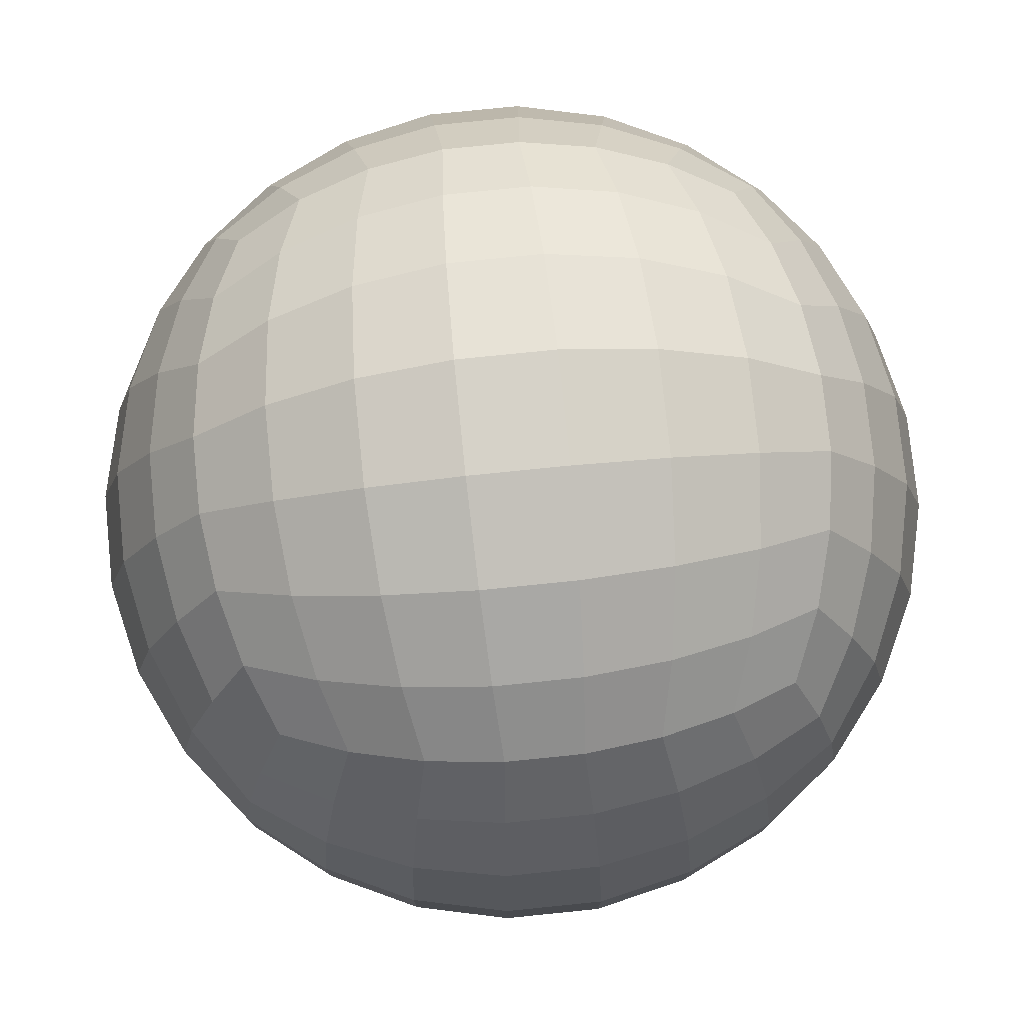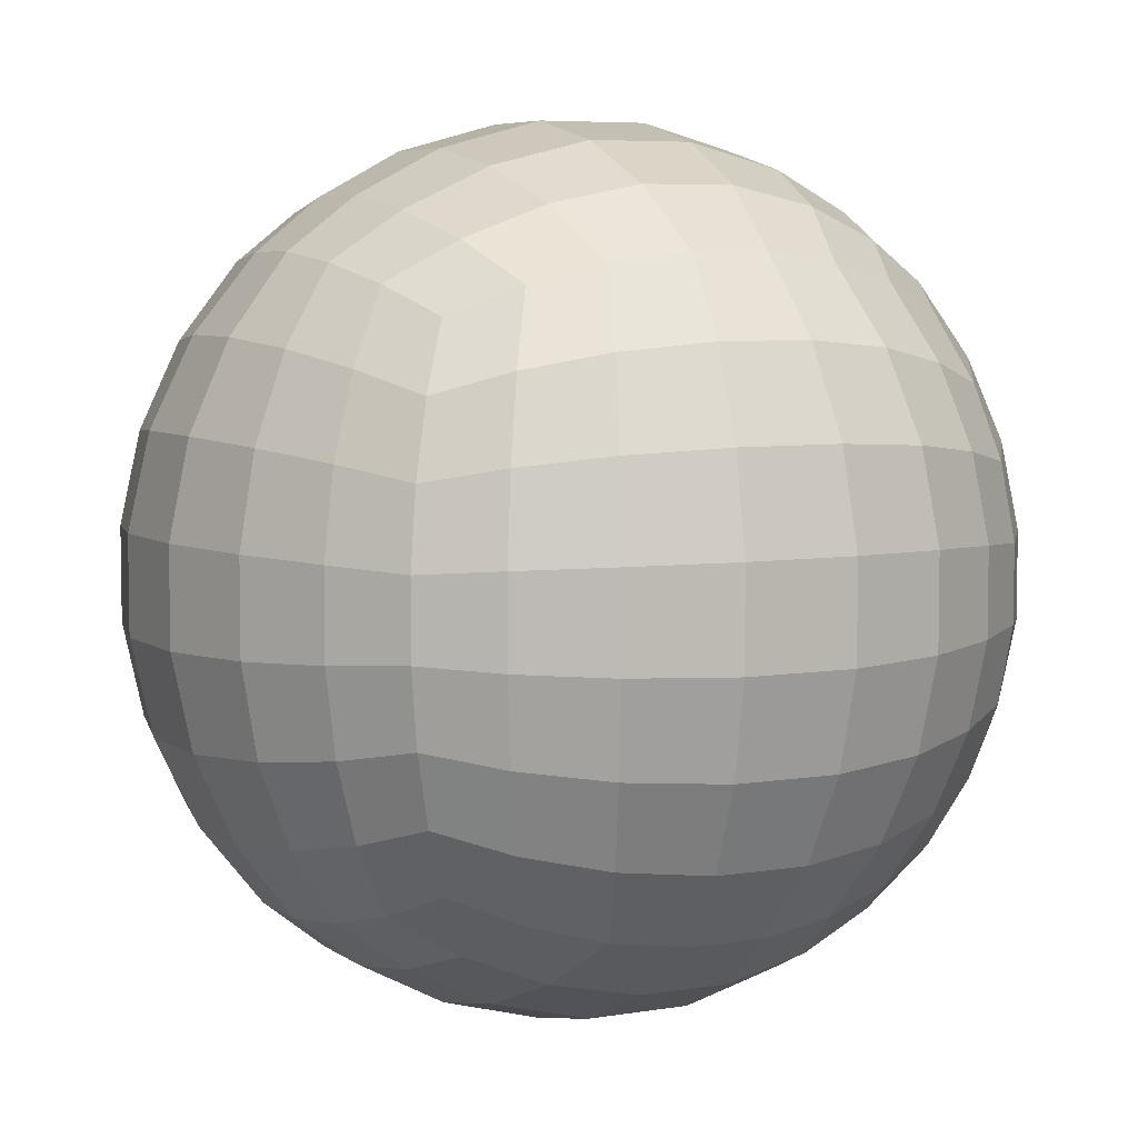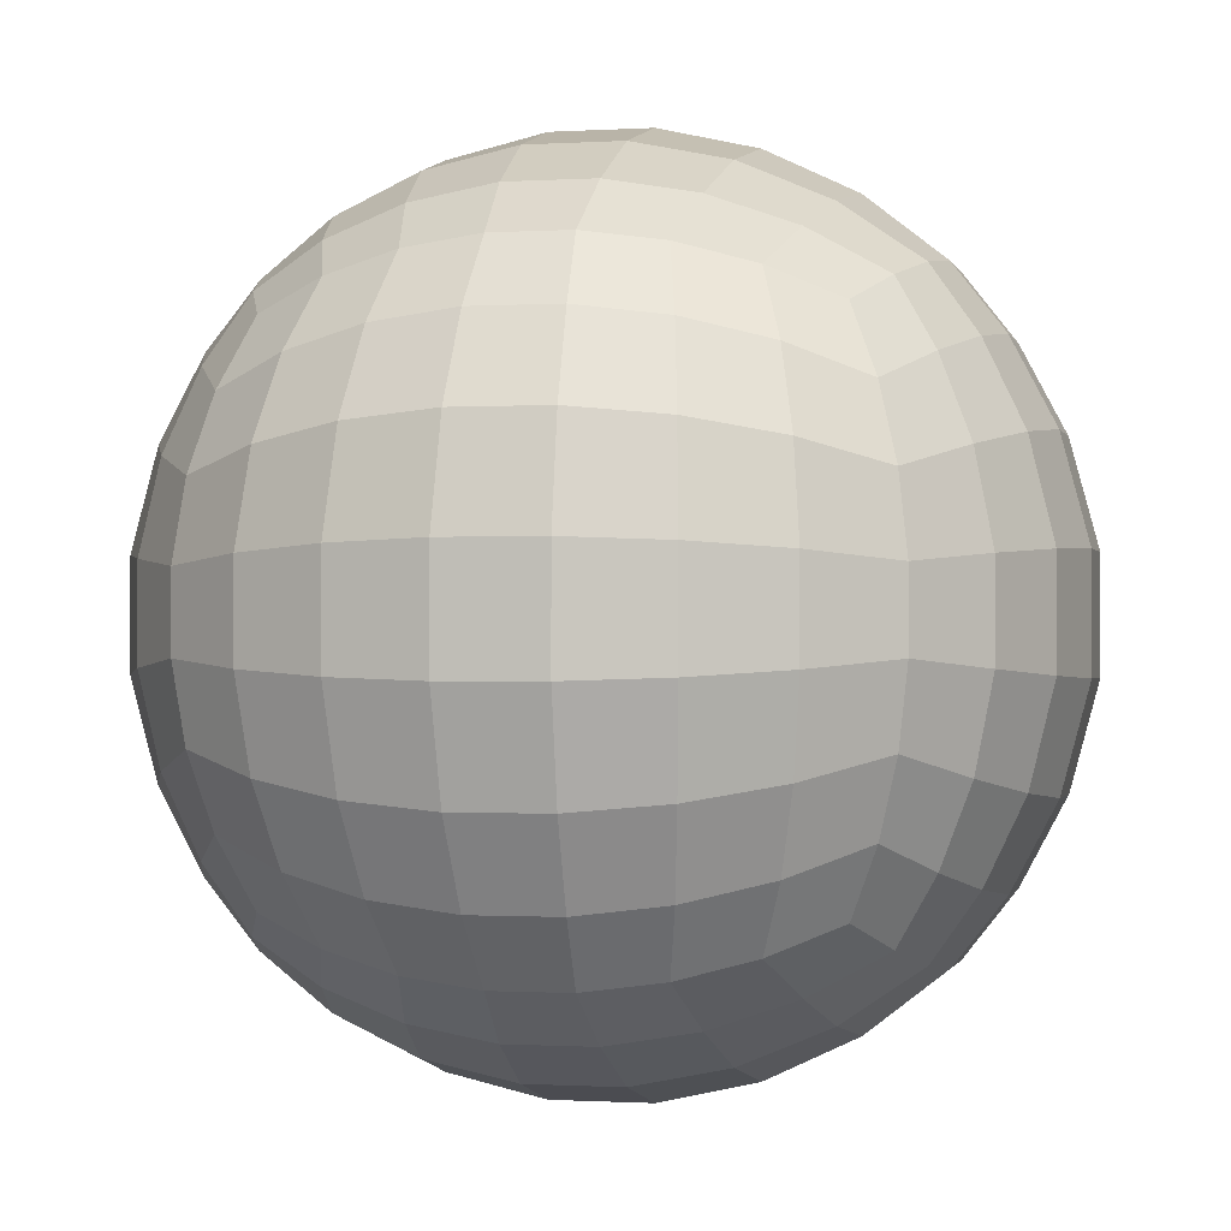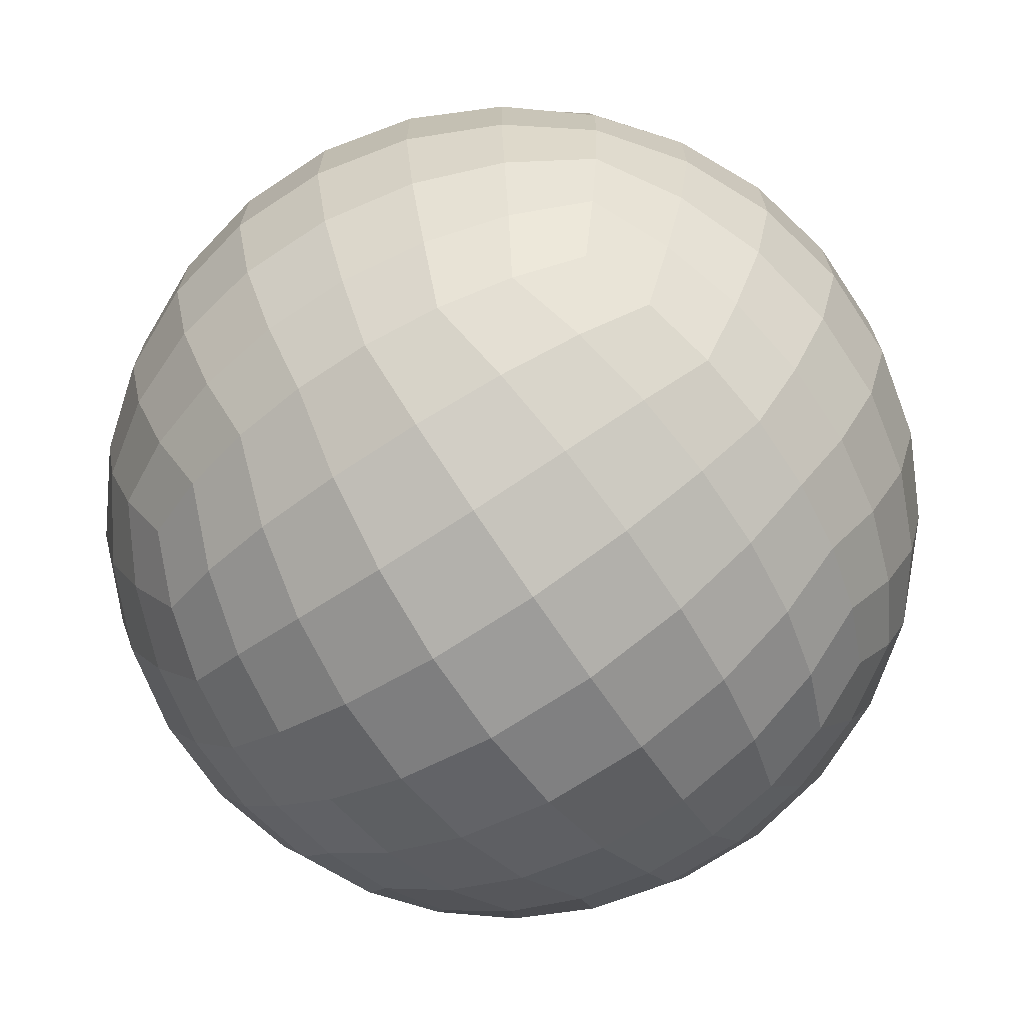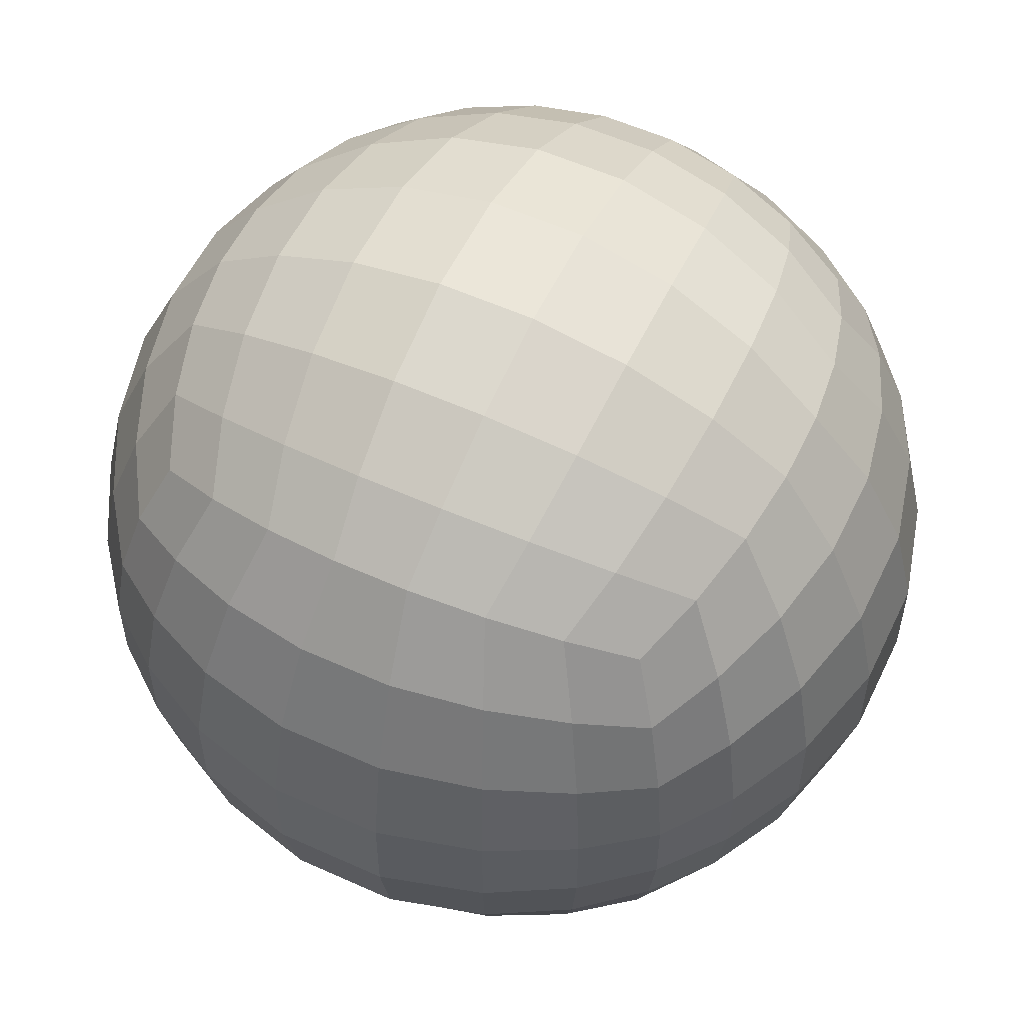
<metadata>
{"format":"obj","ext":"obj","renderer":"f3d","projection":"perspective","resolution":1024,"background":"white","views":[{"elev":77.6,"azim":-95.8,"up":"+Y"},{"elev":6.0,"azim":62.7,"up":"+Z"},{"elev":-0.7,"azim":103.0,"up":"+Y"},{"elev":-70.2,"azim":33.6,"up":"+Y"},{"elev":56.1,"azim":-154.6,"up":"+Z"}]}
</metadata>
<code>
o Cube
v -1 -1 1
v -1 1 1
v -1 -1 -1
v -1 1 -1
v 1 -1 1
v 1 1 1
v 1 -1 -1
v 1 1 -1
v -1.108 -1.108 -0.7372
v -1.182 -1.182 -0.4516
v -1.22 -1.22 -0.1521
v -1.22 -1.22 0.1521
v -1.182 -1.182 0.4516
v -1.108 -1.108 0.7372
v -1.108 -0.7372 1.108
v -1.182 -0.4516 1.182
v -1.22 -0.1521 1.22
v -1.22 0.1521 1.22
v -1.182 0.4516 1.182
v -1.108 0.7372 1.108
v -1.108 1.108 0.7372
v -1.182 1.182 0.4516
v -1.22 1.22 0.1521
v -1.22 1.22 -0.1521
v -1.182 1.182 -0.4516
v -1.108 1.108 -0.7372
v -1.108 0.7372 -1.108
v -1.182 0.4516 -1.182
v -1.22 0.1521 -1.22
v -1.22 -0.1521 -1.22
v -1.182 -0.4516 -1.182
v -1.108 -0.7372 -1.108
v 0.7372 -1.108 -1.108
v 0.4516 -1.182 -1.182
v 0.1521 -1.22 -1.22
v -0.1521 -1.22 -1.22
v -0.4516 -1.182 -1.182
v -0.7372 -1.108 -1.108
v -0.7372 1.108 -1.108
v -0.4516 1.182 -1.182
v -0.1521 1.22 -1.22
v 0.1521 1.22 -1.22
v 0.4516 1.182 -1.182
v 0.7372 1.108 -1.108
v 1.108 0.7372 -1.108
v 1.182 0.4516 -1.182
v 1.22 0.1521 -1.22
v 1.22 -0.1521 -1.22
v 1.182 -0.4516 -1.182
v 1.108 -0.7372 -1.108
v 1.108 -1.108 0.7372
v 1.182 -1.182 0.4516
v 1.22 -1.22 0.1521
v 1.22 -1.22 -0.1521
v 1.182 -1.182 -0.4516
v 1.108 -1.108 -0.7372
v 1.108 1.108 -0.7372
v 1.182 1.182 -0.4516
v 1.22 1.22 -0.1521
v 1.22 1.22 0.1521
v 1.182 1.182 0.4516
v 1.108 1.108 0.7372
v 1.108 0.7372 1.108
v 1.182 0.4516 1.182
v 1.22 0.1521 1.22
v 1.22 -0.1521 1.22
v 1.182 -0.4516 1.182
v 1.108 -0.7372 1.108
v -0.7372 -1.108 1.108
v -0.4516 -1.182 1.182
v -0.1521 -1.22 1.22
v 0.1521 -1.22 1.22
v 0.4516 -1.182 1.182
v 0.7372 -1.108 1.108
v 0.7372 1.108 1.108
v 0.4516 1.182 1.182
v 0.1521 1.22 1.22
v -0.1521 1.22 1.22
v -0.4516 1.182 1.182
v -0.7372 1.108 1.108
v 0.8471 1.262 -0.8231
v 0.9227 1.368 -0.5067
v 0.9613 1.422 -0.1711
v 0.9613 1.422 0.1711
v 0.9227 1.368 0.5067
v 0.8471 1.262 0.8231
v 0.5384 1.385 -0.8847
v 0.5985 1.525 -0.5472
v 0.6293 1.597 -0.1852
v 0.6293 1.597 0.1852
v 0.5985 1.525 0.5472
v 0.5384 1.385 0.8847
v 0.1859 1.457 -0.9173
v 0.2095 1.622 -0.5692
v 0.2215 1.706 -0.1929
v 0.2215 1.706 0.1929
v 0.2095 1.622 0.5692
v 0.1859 1.457 0.9173
v -0.1859 1.457 -0.9173
v -0.2095 1.622 -0.5692
v -0.2215 1.706 -0.1929
v -0.2215 1.706 0.1929
v -0.2095 1.622 0.5692
v -0.1859 1.457 0.9173
v -0.5384 1.385 -0.8847
v -0.5985 1.525 -0.5472
v -0.6293 1.597 -0.1852
v -0.6293 1.597 0.1852
v -0.5985 1.525 0.5472
v -0.5384 1.385 0.8847
v -0.8471 1.262 -0.8231
v -0.9227 1.368 -0.5067
v -0.9613 1.422 -0.1711
v -0.9613 1.422 0.1711
v -0.9227 1.368 0.5067
v -0.8471 1.262 0.8231
v -0.8471 -1.262 -0.8231
v -0.9227 -1.368 -0.5067
v -0.9613 -1.422 -0.1711
v -0.9613 -1.422 0.1711
v -0.9227 -1.368 0.5067
v -0.8471 -1.262 0.8231
v -0.5384 -1.385 -0.8847
v -0.5985 -1.525 -0.5472
v -0.6293 -1.597 -0.1852
v -0.6293 -1.597 0.1852
v -0.5985 -1.525 0.5472
v -0.5384 -1.385 0.8847
v -0.1859 -1.457 -0.9173
v -0.2095 -1.622 -0.5692
v -0.2215 -1.706 -0.1929
v -0.2215 -1.706 0.1929
v -0.2095 -1.622 0.5692
v -0.1859 -1.457 0.9173
v 0.1859 -1.457 -0.9173
v 0.2095 -1.622 -0.5692
v 0.2215 -1.706 -0.1929
v 0.2215 -1.706 0.1929
v 0.2095 -1.622 0.5692
v 0.1859 -1.457 0.9173
v 0.5384 -1.385 -0.8847
v 0.5985 -1.525 -0.5472
v 0.6293 -1.597 -0.1852
v 0.6293 -1.597 0.1852
v 0.5985 -1.525 0.5472
v 0.5384 -1.385 0.8847
v 0.8471 -1.262 -0.8231
v 0.9227 -1.368 -0.5067
v 0.9613 -1.422 -0.1711
v 0.9613 -1.422 0.1711
v 0.9227 -1.368 0.5067
v 0.8471 -1.262 0.8231
v 0.8231 -0.8471 1.262
v 0.5067 -0.9227 1.368
v 0.1711 -0.9613 1.422
v -0.1711 -0.9613 1.422
v -0.5067 -0.9227 1.368
v -0.8231 -0.8471 1.262
v 0.8847 -0.5384 1.385
v 0.5472 -0.5985 1.525
v 0.1852 -0.6293 1.597
v -0.1852 -0.6293 1.597
v -0.5472 -0.5985 1.525
v -0.8847 -0.5384 1.385
v 0.9173 -0.1859 1.457
v 0.5692 -0.2095 1.622
v 0.1929 -0.2215 1.706
v -0.1929 -0.2215 1.706
v -0.5692 -0.2095 1.622
v -0.9173 -0.1859 1.457
v 0.9173 0.1859 1.457
v 0.5692 0.2095 1.622
v 0.1929 0.2215 1.706
v -0.1929 0.2215 1.706
v -0.5692 0.2095 1.622
v -0.9173 0.1859 1.457
v 0.8847 0.5384 1.385
v 0.5472 0.5985 1.525
v 0.1852 0.6293 1.597
v -0.1852 0.6293 1.597
v -0.5472 0.5985 1.525
v -0.8847 0.5384 1.385
v 0.8231 0.8471 1.262
v 0.5067 0.9227 1.368
v 0.1711 0.9613 1.422
v -0.1711 0.9613 1.422
v -0.5067 0.9227 1.368
v -0.8231 0.8471 1.262
v 1.262 -0.8471 -0.8231
v 1.368 -0.9227 -0.5067
v 1.422 -0.9613 -0.1711
v 1.422 -0.9613 0.1711
v 1.368 -0.9227 0.5067
v 1.262 -0.8471 0.8231
v 1.385 -0.5384 -0.8847
v 1.525 -0.5985 -0.5472
v 1.597 -0.6293 -0.1852
v 1.597 -0.6293 0.1852
v 1.525 -0.5985 0.5472
v 1.385 -0.5384 0.8847
v 1.457 -0.1859 -0.9173
v 1.622 -0.2095 -0.5692
v 1.706 -0.2215 -0.1929
v 1.706 -0.2215 0.1929
v 1.622 -0.2095 0.5692
v 1.457 -0.1859 0.9173
v 1.457 0.1859 -0.9173
v 1.622 0.2095 -0.5692
v 1.706 0.2215 -0.1929
v 1.706 0.2215 0.1929
v 1.622 0.2095 0.5692
v 1.457 0.1859 0.9173
v 1.385 0.5384 -0.8847
v 1.525 0.5985 -0.5472
v 1.597 0.6293 -0.1852
v 1.597 0.6293 0.1852
v 1.525 0.5985 0.5472
v 1.385 0.5384 0.8847
v 1.262 0.8471 -0.8231
v 1.368 0.9227 -0.5067
v 1.422 0.9613 -0.1711
v 1.422 0.9613 0.1711
v 1.368 0.9227 0.5067
v 1.262 0.8471 0.8231
v -0.8231 -0.8471 -1.262
v -0.5067 -0.9227 -1.368
v -0.1711 -0.9613 -1.422
v 0.1711 -0.9613 -1.422
v 0.5067 -0.9227 -1.368
v 0.8231 -0.8471 -1.262
v -0.8847 -0.5384 -1.385
v -0.5472 -0.5985 -1.525
v -0.1852 -0.6293 -1.597
v 0.1852 -0.6293 -1.597
v 0.5472 -0.5985 -1.525
v 0.8847 -0.5384 -1.385
v -0.9173 -0.1859 -1.457
v -0.5692 -0.2095 -1.622
v -0.1929 -0.2215 -1.706
v 0.1929 -0.2215 -1.706
v 0.5692 -0.2095 -1.622
v 0.9173 -0.1859 -1.457
v -0.9173 0.1859 -1.457
v -0.5692 0.2095 -1.622
v -0.1929 0.2215 -1.706
v 0.1929 0.2215 -1.706
v 0.5692 0.2095 -1.622
v 0.9173 0.1859 -1.457
v -0.8847 0.5384 -1.385
v -0.5472 0.5985 -1.525
v -0.1852 0.6293 -1.597
v 0.1852 0.6293 -1.597
v 0.5472 0.5985 -1.525
v 0.8847 0.5384 -1.385
v -0.8231 0.8471 -1.262
v -0.5067 0.9227 -1.368
v -0.1711 0.9613 -1.422
v 0.1711 0.9613 -1.422
v 0.5067 0.9227 -1.368
v 0.8231 0.8471 -1.262
v -1.262 -0.8471 0.8231
v -1.368 -0.9227 0.5067
v -1.422 -0.9613 0.1711
v -1.422 -0.9613 -0.1711
v -1.368 -0.9227 -0.5067
v -1.262 -0.8471 -0.8231
v -1.385 -0.5384 0.8847
v -1.525 -0.5985 0.5472
v -1.597 -0.6293 0.1852
v -1.597 -0.6293 -0.1852
v -1.525 -0.5985 -0.5472
v -1.385 -0.5384 -0.8847
v -1.457 -0.1859 0.9173
v -1.622 -0.2095 0.5692
v -1.706 -0.2215 0.1929
v -1.706 -0.2215 -0.1929
v -1.622 -0.2095 -0.5692
v -1.457 -0.1859 -0.9173
v -1.457 0.1859 0.9173
v -1.622 0.2095 0.5692
v -1.706 0.2215 0.1929
v -1.706 0.2215 -0.1929
v -1.622 0.2095 -0.5692
v -1.457 0.1859 -0.9173
v -1.385 0.5384 0.8847
v -1.525 0.5985 0.5472
v -1.597 0.6293 0.1852
v -1.597 0.6293 -0.1852
v -1.525 0.5985 -0.5472
v -1.385 0.5384 -0.8847
v -1.262 0.8471 0.8231
v -1.368 0.9227 0.5067
v -1.422 0.9613 0.1711
v -1.422 0.9613 -0.1711
v -1.368 0.9227 -0.5067
v -1.262 0.8471 -0.8231
f 296 26 4 27
f 260 44 8 45
f 224 62 6 63
f 188 80 2 20
f 152 51 5 74
f 116 21 2 80
f 62 86 75 6
f 86 92 76 75
f 92 98 77 76
f 98 104 78 77
f 104 110 79 78
f 110 116 80 79
f 8 44 81 57
f 57 81 82 58
f 58 82 83 59
f 59 83 84 60
f 60 84 85 61
f 61 85 86 62
f 44 43 87 81
f 81 87 88 82
f 82 88 89 83
f 83 89 90 84
f 84 90 91 85
f 85 91 92 86
f 43 42 93 87
f 87 93 94 88
f 88 94 95 89
f 89 95 96 90
f 90 96 97 91
f 91 97 98 92
f 42 41 99 93
f 93 99 100 94
f 94 100 101 95
f 95 101 102 96
f 96 102 103 97
f 97 103 104 98
f 41 40 105 99
f 99 105 106 100
f 100 106 107 101
f 101 107 108 102
f 102 108 109 103
f 103 109 110 104
f 40 39 111 105
f 105 111 112 106
f 106 112 113 107
f 107 113 114 108
f 108 114 115 109
f 109 115 116 110
f 39 4 26 111
f 111 26 25 112
f 112 25 24 113
f 113 24 23 114
f 114 23 22 115
f 115 22 21 116
f 14 122 69 1
f 122 128 70 69
f 128 134 71 70
f 134 140 72 71
f 140 146 73 72
f 146 152 74 73
f 3 38 117 9
f 9 117 118 10
f 10 118 119 11
f 11 119 120 12
f 12 120 121 13
f 13 121 122 14
f 38 37 123 117
f 117 123 124 118
f 118 124 125 119
f 119 125 126 120
f 120 126 127 121
f 121 127 128 122
f 37 36 129 123
f 123 129 130 124
f 124 130 131 125
f 125 131 132 126
f 126 132 133 127
f 127 133 134 128
f 36 35 135 129
f 129 135 136 130
f 130 136 137 131
f 131 137 138 132
f 132 138 139 133
f 133 139 140 134
f 35 34 141 135
f 135 141 142 136
f 136 142 143 137
f 137 143 144 138
f 138 144 145 139
f 139 145 146 140
f 34 33 147 141
f 141 147 148 142
f 142 148 149 143
f 143 149 150 144
f 144 150 151 145
f 145 151 152 146
f 33 7 56 147
f 147 56 55 148
f 148 55 54 149
f 149 54 53 150
f 150 53 52 151
f 151 52 51 152
f 69 158 15 1
f 158 164 16 15
f 164 170 17 16
f 170 176 18 17
f 176 182 19 18
f 182 188 20 19
f 5 68 153 74
f 74 153 154 73
f 73 154 155 72
f 72 155 156 71
f 71 156 157 70
f 70 157 158 69
f 68 67 159 153
f 153 159 160 154
f 154 160 161 155
f 155 161 162 156
f 156 162 163 157
f 157 163 164 158
f 67 66 165 159
f 159 165 166 160
f 160 166 167 161
f 161 167 168 162
f 162 168 169 163
f 163 169 170 164
f 66 65 171 165
f 165 171 172 166
f 166 172 173 167
f 167 173 174 168
f 168 174 175 169
f 169 175 176 170
f 65 64 177 171
f 171 177 178 172
f 172 178 179 173
f 173 179 180 174
f 174 180 181 175
f 175 181 182 176
f 64 63 183 177
f 177 183 184 178
f 178 184 185 179
f 179 185 186 180
f 180 186 187 181
f 181 187 188 182
f 63 6 75 183
f 183 75 76 184
f 184 76 77 185
f 185 77 78 186
f 186 78 79 187
f 187 79 80 188
f 51 194 68 5
f 194 200 67 68
f 200 206 66 67
f 206 212 65 66
f 212 218 64 65
f 218 224 63 64
f 7 50 189 56
f 56 189 190 55
f 55 190 191 54
f 54 191 192 53
f 53 192 193 52
f 52 193 194 51
f 50 49 195 189
f 189 195 196 190
f 190 196 197 191
f 191 197 198 192
f 192 198 199 193
f 193 199 200 194
f 49 48 201 195
f 195 201 202 196
f 196 202 203 197
f 197 203 204 198
f 198 204 205 199
f 199 205 206 200
f 48 47 207 201
f 201 207 208 202
f 202 208 209 203
f 203 209 210 204
f 204 210 211 205
f 205 211 212 206
f 47 46 213 207
f 207 213 214 208
f 208 214 215 209
f 209 215 216 210
f 210 216 217 211
f 211 217 218 212
f 46 45 219 213
f 213 219 220 214
f 214 220 221 215
f 215 221 222 216
f 216 222 223 217
f 217 223 224 218
f 45 8 57 219
f 219 57 58 220
f 220 58 59 221
f 221 59 60 222
f 222 60 61 223
f 223 61 62 224
f 33 230 50 7
f 230 236 49 50
f 236 242 48 49
f 242 248 47 48
f 248 254 46 47
f 254 260 45 46
f 3 32 225 38
f 38 225 226 37
f 37 226 227 36
f 36 227 228 35
f 35 228 229 34
f 34 229 230 33
f 32 31 231 225
f 225 231 232 226
f 226 232 233 227
f 227 233 234 228
f 228 234 235 229
f 229 235 236 230
f 31 30 237 231
f 231 237 238 232
f 232 238 239 233
f 233 239 240 234
f 234 240 241 235
f 235 241 242 236
f 30 29 243 237
f 237 243 244 238
f 238 244 245 239
f 239 245 246 240
f 240 246 247 241
f 241 247 248 242
f 29 28 249 243
f 243 249 250 244
f 244 250 251 245
f 245 251 252 246
f 246 252 253 247
f 247 253 254 248
f 28 27 255 249
f 249 255 256 250
f 250 256 257 251
f 251 257 258 252
f 252 258 259 253
f 253 259 260 254
f 27 4 39 255
f 255 39 40 256
f 256 40 41 257
f 257 41 42 258
f 258 42 43 259
f 259 43 44 260
f 9 266 32 3
f 266 272 31 32
f 272 278 30 31
f 278 284 29 30
f 284 290 28 29
f 290 296 27 28
f 1 15 261 14
f 14 261 262 13
f 13 262 263 12
f 12 263 264 11
f 11 264 265 10
f 10 265 266 9
f 15 16 267 261
f 261 267 268 262
f 262 268 269 263
f 263 269 270 264
f 264 270 271 265
f 265 271 272 266
f 16 17 273 267
f 267 273 274 268
f 268 274 275 269
f 269 275 276 270
f 270 276 277 271
f 271 277 278 272
f 17 18 279 273
f 273 279 280 274
f 274 280 281 275
f 275 281 282 276
f 276 282 283 277
f 277 283 284 278
f 18 19 285 279
f 279 285 286 280
f 280 286 287 281
f 281 287 288 282
f 282 288 289 283
f 283 289 290 284
f 19 20 291 285
f 285 291 292 286
f 286 292 293 287
f 287 293 294 288
f 288 294 295 289
f 289 295 296 290
f 20 2 21 291
f 291 21 22 292
f 292 22 23 293
f 293 23 24 294
f 294 24 25 295
f 295 25 26 296

</code>
